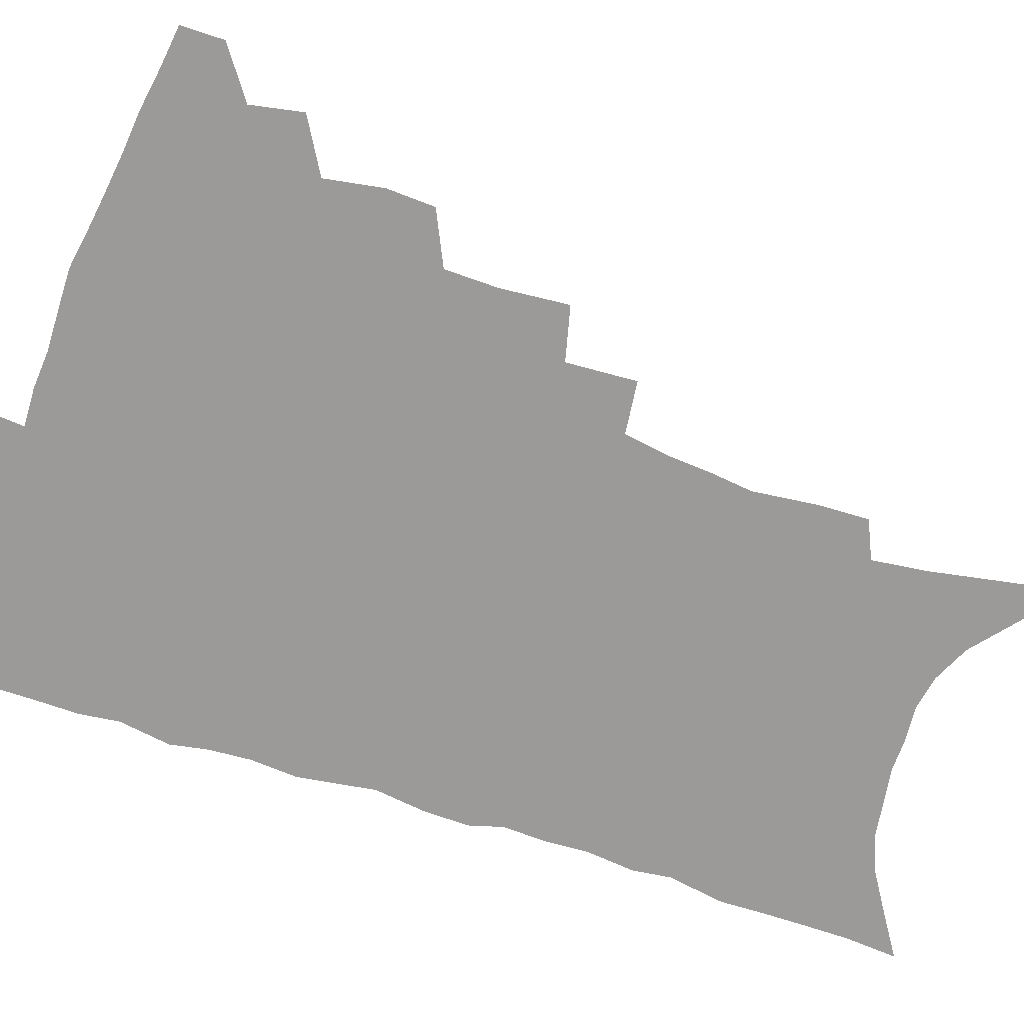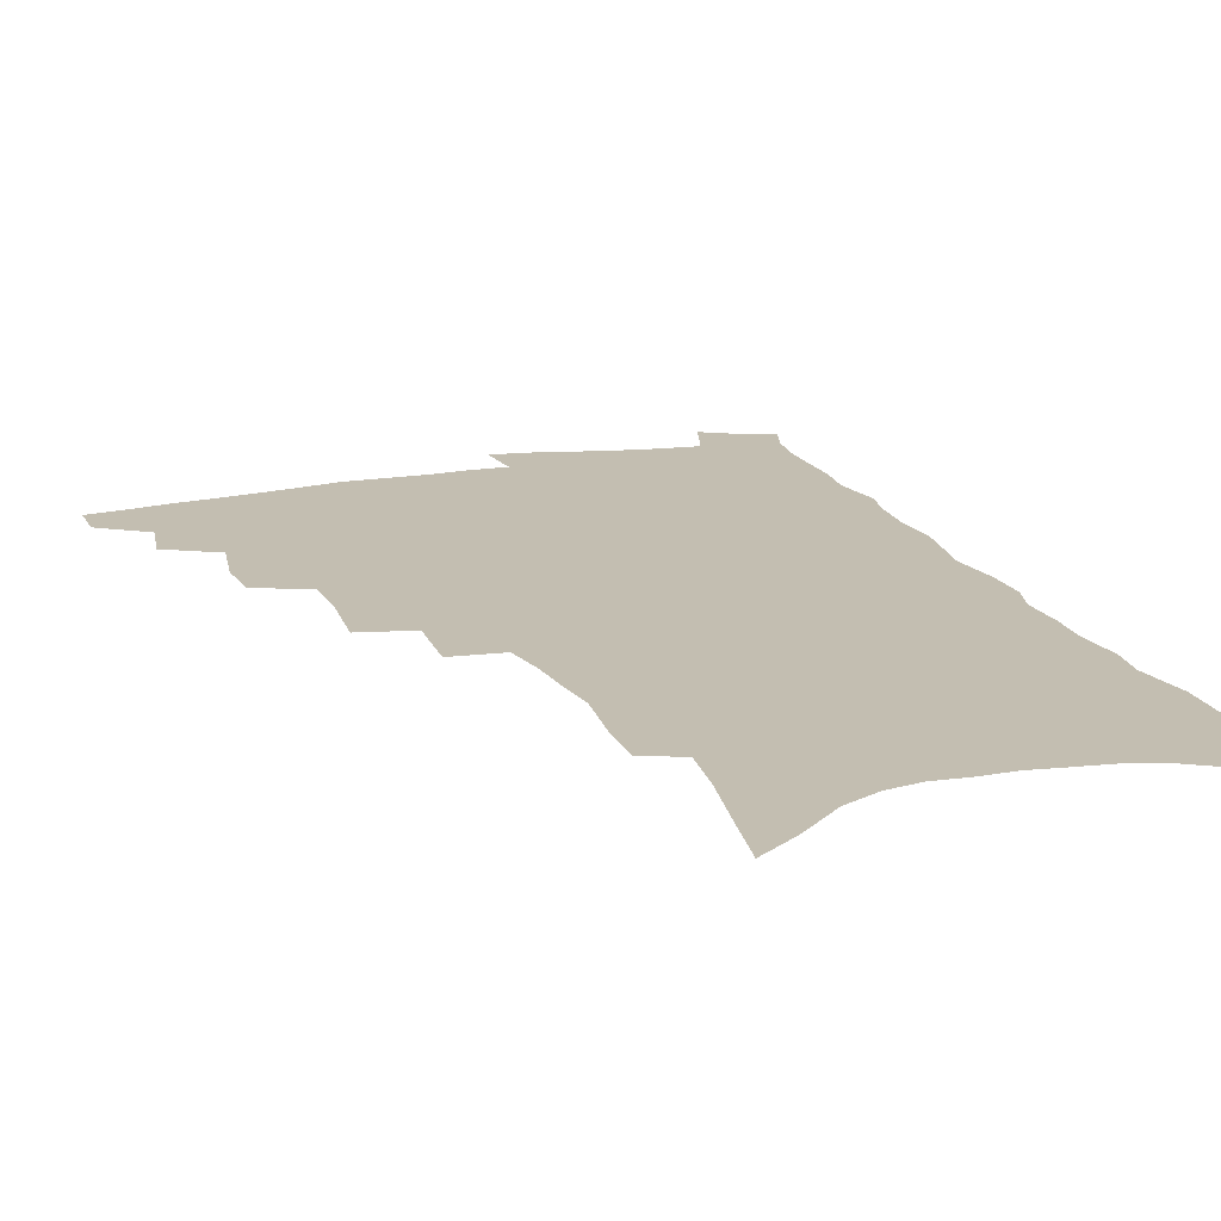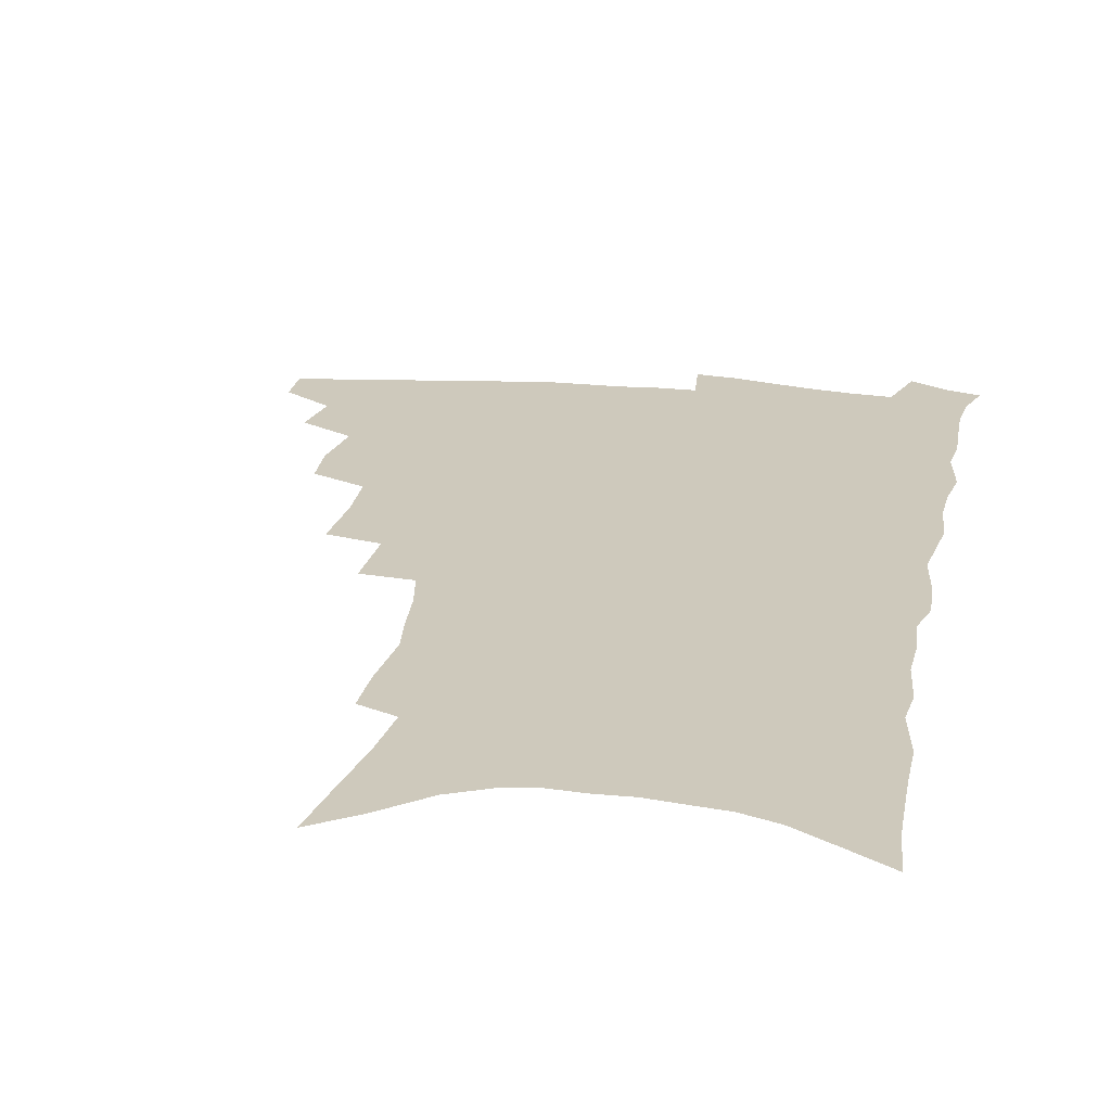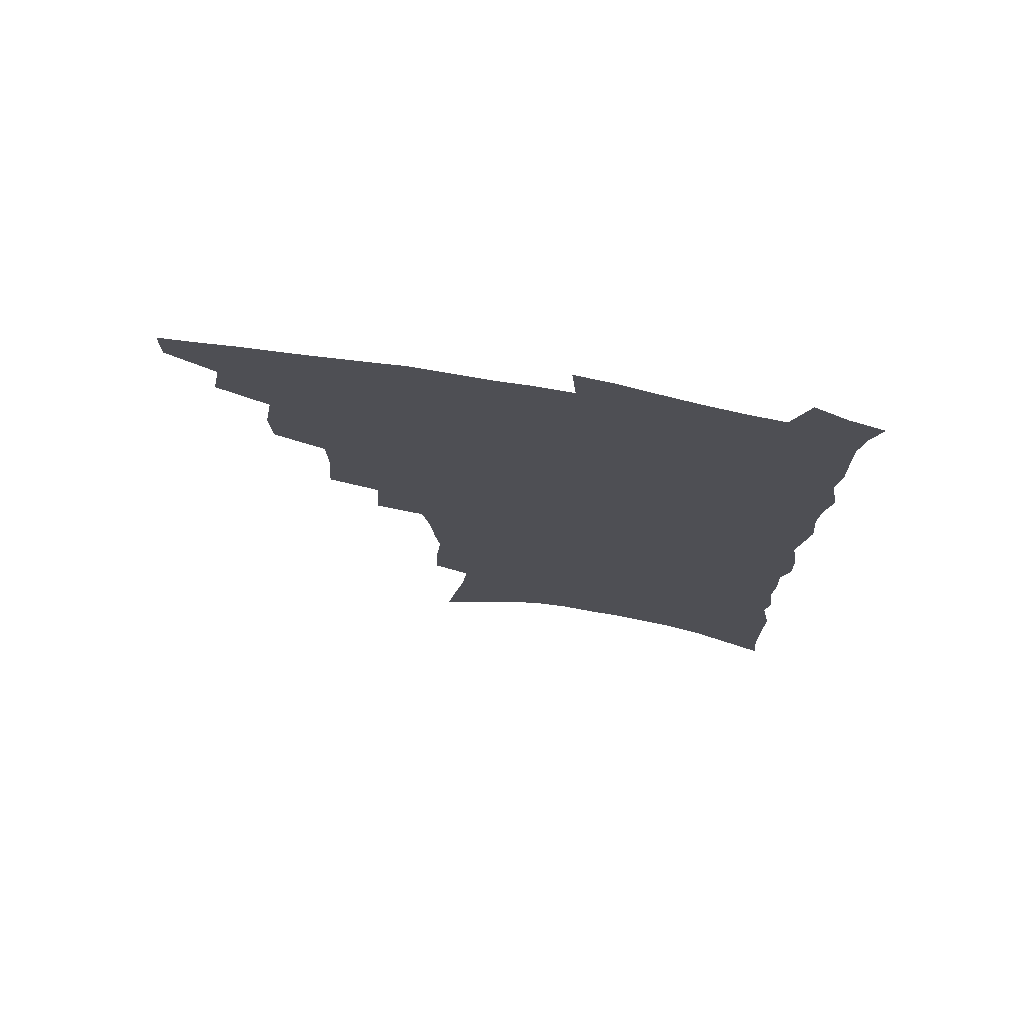
<metadata>
{"format":"obj","ext":"obj","renderer":"f3d","projection":"perspective","resolution":1024,"background":"white","views":[{"elev":-69.4,"azim":-108.1,"up":"+Z"},{"elev":17.2,"azim":-19.3,"up":"+Z"},{"elev":22.4,"azim":10.4,"up":"+Z"},{"elev":74.8,"azim":9.7,"up":"+Y"}]}
</metadata>
<code>
v 468.6 485.8 0
v 468.5 501.3 0
v 483 454.6 0
v 486.5 473.3 0
v 485.7 488.6 0
v 484.4 503.5 0
v 499.9 405 0
v 499 422.5 0
v 502.3 443.5 0
v 503 460.5 0
v 503.4 476.2 0
v 501.3 491 0
v 499 506.1 0
v 517.9 352.2 0
v 519.7 376.7 0
v 519.2 396.1 0
v 520.9 416.7 0
v 520.1 432.8 0
v 520.6 449.6 0
v 521.2 465 0
v 518.8 478.6 0
v 516.9 492.7 0
v 514.3 507.7 0
v 536.2 322.2 0
v 537.4 347.5 0
v 536.6 367.7 0
v 536.5 387.1 0
v 536.1 404.6 0
v 534.8 419.3 0
v 534.1 434.5 0
v 534.9 451.4 0
v 534.7 466.4 0
v 533.1 480.4 0
v 531.2 494.7 0
v 528.9 509.7 0
v 558.5 230.2 0
v 558.9 248.2 0
v 561.3 272.2 0
v 559.5 286.7 0
v 558 304.2 0
v 555.2 320 0
v 553.4 338.8 0
v 552.2 357.4 0
v 551.2 374.8 0
v 551.1 393.1 0
v 550 407.8 0
v 549.4 423.2 0
v 550.1 439.7 0
v 549.3 453.7 0
v 549.2 468.1 0
v 547.2 482.3 0
v 545.6 496.5 0
v 543.3 512 0
v 562 155.7 0
v 565.9 179.1 0
v 570.1 203.6 0
v 572.4 224.1 0
v 572.8 242.3 0
v 573 260.7 0
v 572.7 278.6 0
v 572.1 297.4 0
v 569.9 312.4 0
v 568.6 330.1 0
v 566.5 345.3 0
v 566.1 364.2 0
v 565.5 381.4 0
v 563.8 395.1 0
v 564.4 412.3 0
v 564.4 427.9 0
v 563.8 442 0
v 563.9 456.5 0
v 562.6 469.8 0
v 562.2 483.4 0
v 560.3 497.7 0
v 557.5 514.5 0
v 577.1 166 0
v 579.4 186.6 0
v 585.5 216.2 0
v 586.1 234.8 0
v 586.1 252.8 0
v 584.6 266.8 0
v 584.3 285.1 0
v 584.2 305.5 0
v 583 321.4 0
v 581.3 336.1 0
v 580.3 353.2 0
v 578.9 368 0
v 578.9 386.1 0
v 578.5 401 0
v 577.4 414.2 0
v 577.9 430.5 0
v 577.7 444.3 0
v 577.2 457.6 0
v 576.4 470.7 0
v 576.1 484.2 0
v 574.4 498.7 0
v 572.7 514.3 0
v 593.8 180.1 0
v 597.2 204.8 0
v 597.6 222.1 0
v 597.8 239.9 0
v 597.6 258.2 0
v 596.9 274.7 0
v 596.3 291.6 0
v 595.1 306.7 0
v 594.8 327.4 0
v 593.2 339.3 0
v 592.5 356.8 0
v 591.7 372 0
v 591.2 386.8 0
v 591.2 403.4 0
v 590.6 416.9 0
v 590.5 430.9 0
v 590.6 445.1 0
v 590.3 458.2 0
v 590.1 471.5 0
v 589.6 485 0
v 588.5 499.4 0
v 587.6 514 0
v 607.3 186.5 0
v 609.1 208.1 0
v 609.7 227.6 0
v 609.4 244.5 0
v 608.6 259.6 0
v 607.7 274.3 0
v 607.6 294.8 0
v 607 312.6 0
v 606.1 327.1 0
v 605.1 342.8 0
v 604.7 360 0
v 604.1 375 0
v 603.6 389.1 0
v 603.5 404.4 0
v 603.6 419.1 0
v 603.5 432.5 0
v 603.6 445.9 0
v 603.6 458.8 0
v 603.7 471.9 0
v 603.8 485.1 0
v 603.3 498.8 0
v 601.7 515.2 0
v 620.1 188.9 0
v 621 211.2 0
v 621 228.9 0
v 620.7 246.1 0
v 620.3 264.9 0
v 619.6 282.1 0
v 618.9 294.6 0
v 618.2 315.9 0
v 617.5 329 0
v 616.9 345.9 0
v 616.4 360.6 0
v 616.1 375 0
v 615.9 391.2 0
v 615.8 405.7 0
v 615.8 419.7 0
v 616 432.9 0
v 616.1 445.7 0
v 616.5 458.9 0
v 617.4 472.3 0
v 617.4 484.9 0
v 617.1 498.6 0
v 616 514.9 0
v 614.3 533.3 0
v 632.9 187.9 0
v 632.7 210.7 0
v 632.4 232.9 0
v 632.2 247.7 0
v 631.5 266 0
v 631 280.7 0
v 630.2 298.3 0
v 629.6 314.2 0
v 629 330.2 0
v 628.3 347 0
v 628.2 360 0
v 627.9 375.9 0
v 627.8 390.9 0
v 627.8 405.3 0
v 627.9 419.2 0
v 628.4 434.4 0
v 628.8 446.2 0
v 629.3 458.7 0
v 630 471.9 0
v 630.4 484.6 0
v 630.7 498 0
v 630.2 513.6 0
v 628.8 531.4 0
v 645.7 188.2 0
v 644.6 211.7 0
v 644.6 228 0
v 643.8 245.8 0
v 642.7 265.3 0
v 642.2 281.2 0
v 641.3 298.8 0
v 640.7 315.1 0
v 640.8 328.4 0
v 640 345.1 0
v 639.8 360.7 0
v 639.9 374.9 0
v 639.8 389.8 0
v 639.9 404.2 0
v 639.8 419.7 0
v 640.6 432.5 0
v 641.2 445.2 0
v 641.9 458.1 0
v 642.6 471.5 0
v 643.3 484 0
v 644.2 497.1 0
v 645.6 509.7 0
v 644.1 527.6 0
v 658.6 186.3 0
v 657.2 207.7 0
v 655.9 228.3 0
v 655.7 243.3 0
v 654 264 0
v 654.1 278.1 0
v 652.5 298.1 0
v 652.2 313.1 0
v 652.2 327.4 0
v 651.7 343.5 0
v 651.4 359 0
v 652.3 372.1 0
v 652.1 387.4 0
v 652.8 400.7 0
v 652.1 417.4 0
v 652.8 430.7 0
v 654 443.1 0
v 654.4 457.2 0
v 655 470.4 0
v 656.3 483 0
v 657.4 495.9 0
v 658.5 509 0
v 659 524.1 0
v 671.3 184.6 0
v 669.8 204.5 0
v 668.4 224 0
v 667.5 241.3 0
v 666.8 258.5 0
v 665.7 276.1 0
v 664.4 294.2 0
v 663.7 310.4 0
v 664.4 324 0
v 663.7 340.6 0
v 664.6 354 0
v 664.6 369.2 0
v 664 385.6 0
v 664.9 398.8 0
v 664.2 415.4 0
v 665.4 428.3 0
v 666.2 441.8 0
v 667.5 454.7 0
v 667.9 468.6 0
v 668.9 482.2 0
v 670.6 494.8 0
v 672 508.1 0
v 673.6 521.7 0
v 684.7 179.8 0
v 683.8 197.8 0
v 682.1 217.2 0
v 680.1 237 0
v 678.9 254.6 0
v 678.4 271.1 0
v 677.2 288.6 0
v 677.9 302.6 0
v 676.1 321.3 0
v 677.1 334.9 0
v 676.6 350.9 0
v 677.5 364.9 0
v 676.8 381.3 0
v 677.9 395 0
v 678.2 410 0
v 678.7 424.5 0
v 679 439 0
v 680.8 452 0
v 680.5 467.5 0
v 682.1 480.1 0
v 683.5 493.2 0
v 685.8 506.4 0
v 687.8 520.3 0
v 694.1 539.9 0
v 700.3 170.2 0
v 698.7 189.3 0
v 697.5 207.6 0
v 696.4 225.6 0
v 693.4 246.2 0
v 693 262.6 0
v 691.7 280.1 0
v 690.8 296.9 0
v 691.2 312 0
v 691.9 326.6 0
v 693 340.9 0
v 691.6 358.3 0
v 692 373.3 0
v 693.7 386.9 0
v 693.2 403.1 0
v 694.7 417.1 0
v 693.1 434.1 0
v 695.9 446.9 0
v 694.3 463.8 0
v 695.1 477.6 0
v 697.4 490.6 0
v 699.4 504.1 0
v 701.2 517.6 0
v 706.7 532.5 0
v 716.5 160 0
v 714.7 179.2 0
v 714.5 195.7 0
v 714.5 212 0
v 714.8 228.1 0
v 711 249.1 0
v 712.6 263 0
v 710.5 281.4 0
v 711.2 296.4 0
v 710.4 313.1 0
v 713.7 325.3 0
v 713.2 342 0
v 710.5 361.2 0
v 712.4 375.1 0
v 714.3 389.5 0
v 712.8 407.1 0
v 713.7 422.5 0
v 716.1 436.4 0
v 712.9 455.4 0
v 714.5 469.9 0
v 714.1 485.5 0
v 713.9 501.2 0
v 715.6 514.9 0
v 719.7 528 0
f 4 5 1
f 1 5 2
f 5 6 2
f 9 10 3
f 3 10 4
f 10 11 4
f 4 11 5
f 11 12 5
f 5 12 6
f 12 13 6
f 16 17 7
f 7 17 8
f 17 18 8
f 8 18 9
f 18 19 9
f 9 19 10
f 19 20 10
f 10 20 11
f 20 21 11
f 11 21 12
f 21 22 12
f 12 22 13
f 22 23 13
f 25 26 14
f 14 26 15
f 26 27 15
f 15 27 16
f 27 28 16
f 16 28 17
f 28 29 17
f 17 29 18
f 29 30 18
f 18 30 19
f 30 31 19
f 19 31 20
f 31 32 20
f 20 32 21
f 32 33 21
f 21 33 22
f 33 34 22
f 22 34 23
f 34 35 23
f 41 42 24
f 24 42 25
f 42 43 25
f 25 43 26
f 43 44 26
f 26 44 27
f 44 45 27
f 27 45 28
f 45 46 28
f 28 46 29
f 46 47 29
f 29 47 30
f 47 48 30
f 30 48 31
f 48 49 31
f 31 49 32
f 49 50 32
f 32 50 33
f 50 51 33
f 33 51 34
f 51 52 34
f 34 52 35
f 52 53 35
f 57 58 36
f 36 58 37
f 58 59 37
f 37 59 38
f 59 60 38
f 38 60 39
f 60 61 39
f 39 61 40
f 61 62 40
f 40 62 41
f 62 63 41
f 41 63 42
f 63 64 42
f 42 64 43
f 64 65 43
f 43 65 44
f 65 66 44
f 44 66 45
f 66 67 45
f 45 67 46
f 67 68 46
f 46 68 47
f 68 69 47
f 47 69 48
f 69 70 48
f 48 70 49
f 70 71 49
f 49 71 50
f 71 72 50
f 50 72 51
f 72 73 51
f 51 73 52
f 73 74 52
f 52 74 53
f 74 75 53
f 54 76 55
f 76 77 55
f 55 77 56
f 77 78 56
f 56 78 57
f 78 79 57
f 57 79 58
f 79 80 58
f 58 80 59
f 80 81 59
f 59 81 60
f 81 82 60
f 60 82 61
f 82 83 61
f 61 83 62
f 83 84 62
f 62 84 63
f 84 85 63
f 63 85 64
f 85 86 64
f 64 86 65
f 86 87 65
f 65 87 66
f 87 88 66
f 66 88 67
f 88 89 67
f 67 89 68
f 89 90 68
f 68 90 69
f 90 91 69
f 69 91 70
f 91 92 70
f 70 92 71
f 92 93 71
f 71 93 72
f 93 94 72
f 72 94 73
f 94 95 73
f 73 95 74
f 95 96 74
f 74 96 75
f 96 97 75
f 76 98 77
f 98 99 77
f 77 99 78
f 99 100 78
f 78 100 79
f 100 101 79
f 79 101 80
f 101 102 80
f 80 102 81
f 102 103 81
f 81 103 82
f 103 104 82
f 82 104 83
f 104 105 83
f 83 105 84
f 105 106 84
f 84 106 85
f 106 107 85
f 85 107 86
f 107 108 86
f 86 108 87
f 108 109 87
f 87 109 88
f 109 110 88
f 88 110 89
f 110 111 89
f 89 111 90
f 111 112 90
f 90 112 91
f 112 113 91
f 91 113 92
f 113 114 92
f 92 114 93
f 114 115 93
f 93 115 94
f 115 116 94
f 94 116 95
f 116 117 95
f 95 117 96
f 117 118 96
f 96 118 97
f 118 119 97
f 98 120 99
f 120 121 99
f 99 121 100
f 121 122 100
f 100 122 101
f 122 123 101
f 101 123 102
f 123 124 102
f 102 124 103
f 124 125 103
f 103 125 104
f 125 126 104
f 104 126 105
f 126 127 105
f 105 127 106
f 127 128 106
f 106 128 107
f 128 129 107
f 107 129 108
f 129 130 108
f 108 130 109
f 130 131 109
f 109 131 110
f 131 132 110
f 110 132 111
f 132 133 111
f 111 133 112
f 133 134 112
f 112 134 113
f 134 135 113
f 113 135 114
f 135 136 114
f 114 136 115
f 136 137 115
f 115 137 116
f 137 138 116
f 116 138 117
f 138 139 117
f 117 139 118
f 139 140 118
f 118 140 119
f 140 141 119
f 120 142 121
f 142 143 121
f 121 143 122
f 143 144 122
f 122 144 123
f 144 145 123
f 123 145 124
f 145 146 124
f 124 146 125
f 146 147 125
f 125 147 126
f 147 148 126
f 126 148 127
f 148 149 127
f 127 149 128
f 149 150 128
f 128 150 129
f 150 151 129
f 129 151 130
f 151 152 130
f 130 152 131
f 152 153 131
f 131 153 132
f 153 154 132
f 132 154 133
f 154 155 133
f 133 155 134
f 155 156 134
f 134 156 135
f 156 157 135
f 135 157 136
f 157 158 136
f 136 158 137
f 158 159 137
f 137 159 138
f 159 160 138
f 138 160 139
f 160 161 139
f 139 161 140
f 161 162 140
f 140 162 141
f 162 163 141
f 142 165 143
f 165 166 143
f 143 166 144
f 166 167 144
f 144 167 145
f 167 168 145
f 145 168 146
f 168 169 146
f 146 169 147
f 169 170 147
f 147 170 148
f 170 171 148
f 148 171 149
f 171 172 149
f 149 172 150
f 172 173 150
f 150 173 151
f 173 174 151
f 151 174 152
f 174 175 152
f 152 175 153
f 175 176 153
f 153 176 154
f 176 177 154
f 154 177 155
f 177 178 155
f 155 178 156
f 178 179 156
f 156 179 157
f 179 180 157
f 157 180 158
f 180 181 158
f 158 181 159
f 181 182 159
f 159 182 160
f 182 183 160
f 160 183 161
f 183 184 161
f 161 184 162
f 184 185 162
f 162 185 163
f 185 186 163
f 163 186 164
f 186 187 164
f 165 188 166
f 188 189 166
f 166 189 167
f 189 190 167
f 167 190 168
f 190 191 168
f 168 191 169
f 191 192 169
f 169 192 170
f 192 193 170
f 170 193 171
f 193 194 171
f 171 194 172
f 194 195 172
f 172 195 173
f 195 196 173
f 173 196 174
f 196 197 174
f 174 197 175
f 197 198 175
f 175 198 176
f 198 199 176
f 176 199 177
f 199 200 177
f 177 200 178
f 200 201 178
f 178 201 179
f 201 202 179
f 179 202 180
f 202 203 180
f 180 203 181
f 203 204 181
f 181 204 182
f 204 205 182
f 182 205 183
f 205 206 183
f 183 206 184
f 206 207 184
f 184 207 185
f 207 208 185
f 185 208 186
f 208 209 186
f 186 209 187
f 209 210 187
f 188 211 189
f 211 212 189
f 189 212 190
f 212 213 190
f 190 213 191
f 213 214 191
f 191 214 192
f 214 215 192
f 192 215 193
f 215 216 193
f 193 216 194
f 216 217 194
f 194 217 195
f 217 218 195
f 195 218 196
f 218 219 196
f 196 219 197
f 219 220 197
f 197 220 198
f 220 221 198
f 198 221 199
f 221 222 199
f 199 222 200
f 222 223 200
f 200 223 201
f 223 224 201
f 201 224 202
f 224 225 202
f 202 225 203
f 225 226 203
f 203 226 204
f 226 227 204
f 204 227 205
f 227 228 205
f 205 228 206
f 228 229 206
f 206 229 207
f 229 230 207
f 207 230 208
f 230 231 208
f 208 231 209
f 231 232 209
f 209 232 210
f 232 233 210
f 211 234 212
f 234 235 212
f 212 235 213
f 235 236 213
f 213 236 214
f 236 237 214
f 214 237 215
f 237 238 215
f 215 238 216
f 238 239 216
f 216 239 217
f 239 240 217
f 217 240 218
f 240 241 218
f 218 241 219
f 241 242 219
f 219 242 220
f 242 243 220
f 220 243 221
f 243 244 221
f 221 244 222
f 244 245 222
f 222 245 223
f 245 246 223
f 223 246 224
f 246 247 224
f 224 247 225
f 247 248 225
f 225 248 226
f 248 249 226
f 226 249 227
f 249 250 227
f 227 250 228
f 250 251 228
f 228 251 229
f 251 252 229
f 229 252 230
f 252 253 230
f 230 253 231
f 253 254 231
f 231 254 232
f 254 255 232
f 232 255 233
f 255 256 233
f 234 257 235
f 257 258 235
f 235 258 236
f 258 259 236
f 236 259 237
f 259 260 237
f 237 260 238
f 260 261 238
f 238 261 239
f 261 262 239
f 239 262 240
f 262 263 240
f 240 263 241
f 263 264 241
f 241 264 242
f 264 265 242
f 242 265 243
f 265 266 243
f 243 266 244
f 266 267 244
f 244 267 245
f 267 268 245
f 245 268 246
f 268 269 246
f 246 269 247
f 269 270 247
f 247 270 248
f 270 271 248
f 248 271 249
f 271 272 249
f 249 272 250
f 272 273 250
f 250 273 251
f 273 274 251
f 251 274 252
f 274 275 252
f 252 275 253
f 275 276 253
f 253 276 254
f 276 277 254
f 254 277 255
f 277 278 255
f 255 278 256
f 278 279 256
f 257 281 258
f 281 282 258
f 258 282 259
f 282 283 259
f 259 283 260
f 283 284 260
f 260 284 261
f 284 285 261
f 261 285 262
f 285 286 262
f 262 286 263
f 286 287 263
f 263 287 264
f 287 288 264
f 264 288 265
f 288 289 265
f 265 289 266
f 289 290 266
f 266 290 267
f 290 291 267
f 267 291 268
f 291 292 268
f 268 292 269
f 292 293 269
f 269 293 270
f 293 294 270
f 270 294 271
f 294 295 271
f 271 295 272
f 295 296 272
f 272 296 273
f 296 297 273
f 273 297 274
f 297 298 274
f 274 298 275
f 298 299 275
f 275 299 276
f 299 300 276
f 276 300 277
f 300 301 277
f 277 301 278
f 301 302 278
f 278 302 279
f 302 303 279
f 279 303 280
f 303 304 280
f 281 305 282
f 305 306 282
f 282 306 283
f 306 307 283
f 283 307 284
f 307 308 284
f 284 308 285
f 308 309 285
f 285 309 286
f 309 310 286
f 286 310 287
f 310 311 287
f 287 311 288
f 311 312 288
f 288 312 289
f 312 313 289
f 289 313 290
f 313 314 290
f 290 314 291
f 314 315 291
f 291 315 292
f 315 316 292
f 292 316 293
f 316 317 293
f 293 317 294
f 317 318 294
f 294 318 295
f 318 319 295
f 295 319 296
f 319 320 296
f 296 320 297
f 320 321 297
f 297 321 298
f 321 322 298
f 298 322 299
f 322 323 299
f 299 323 300
f 323 324 300
f 300 324 301
f 324 325 301
f 301 325 302
f 325 326 302
f 302 326 303
f 326 327 303
f 303 327 304
f 327 328 304

</code>
